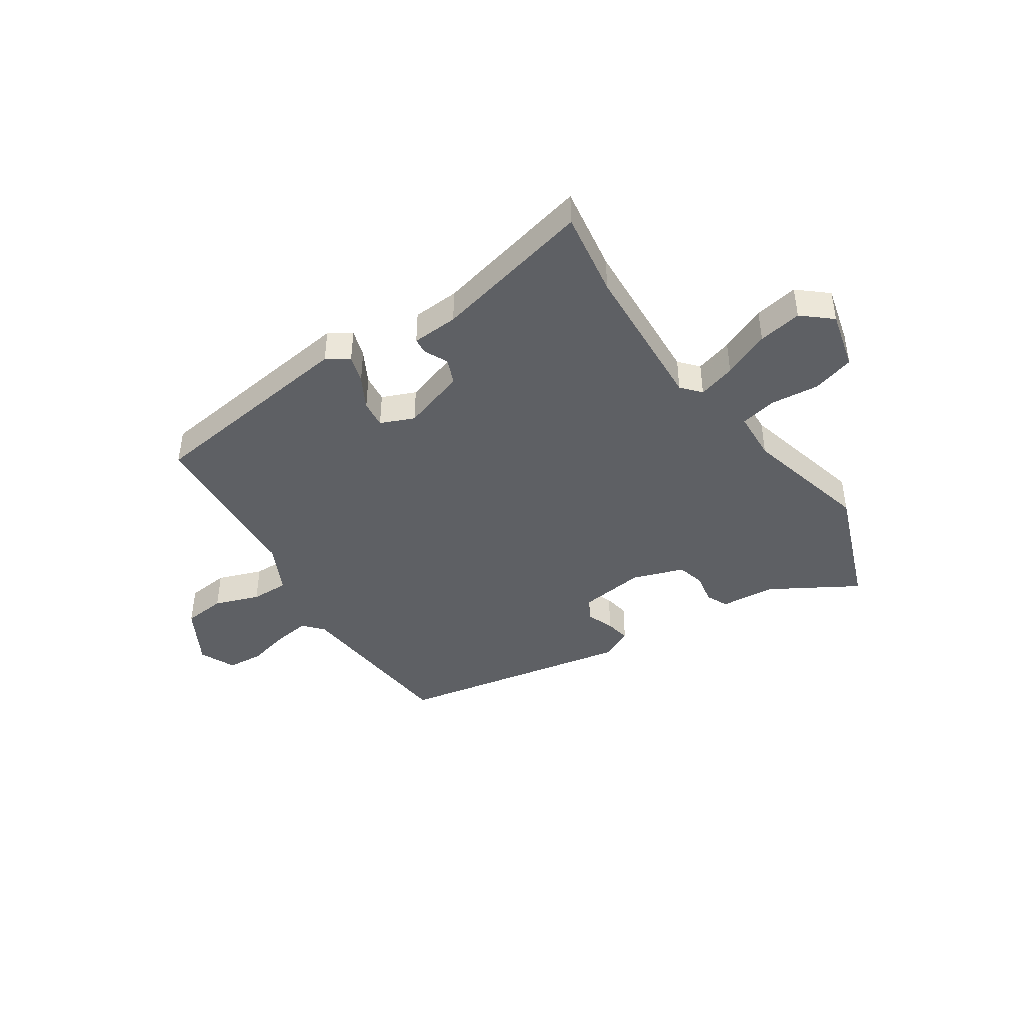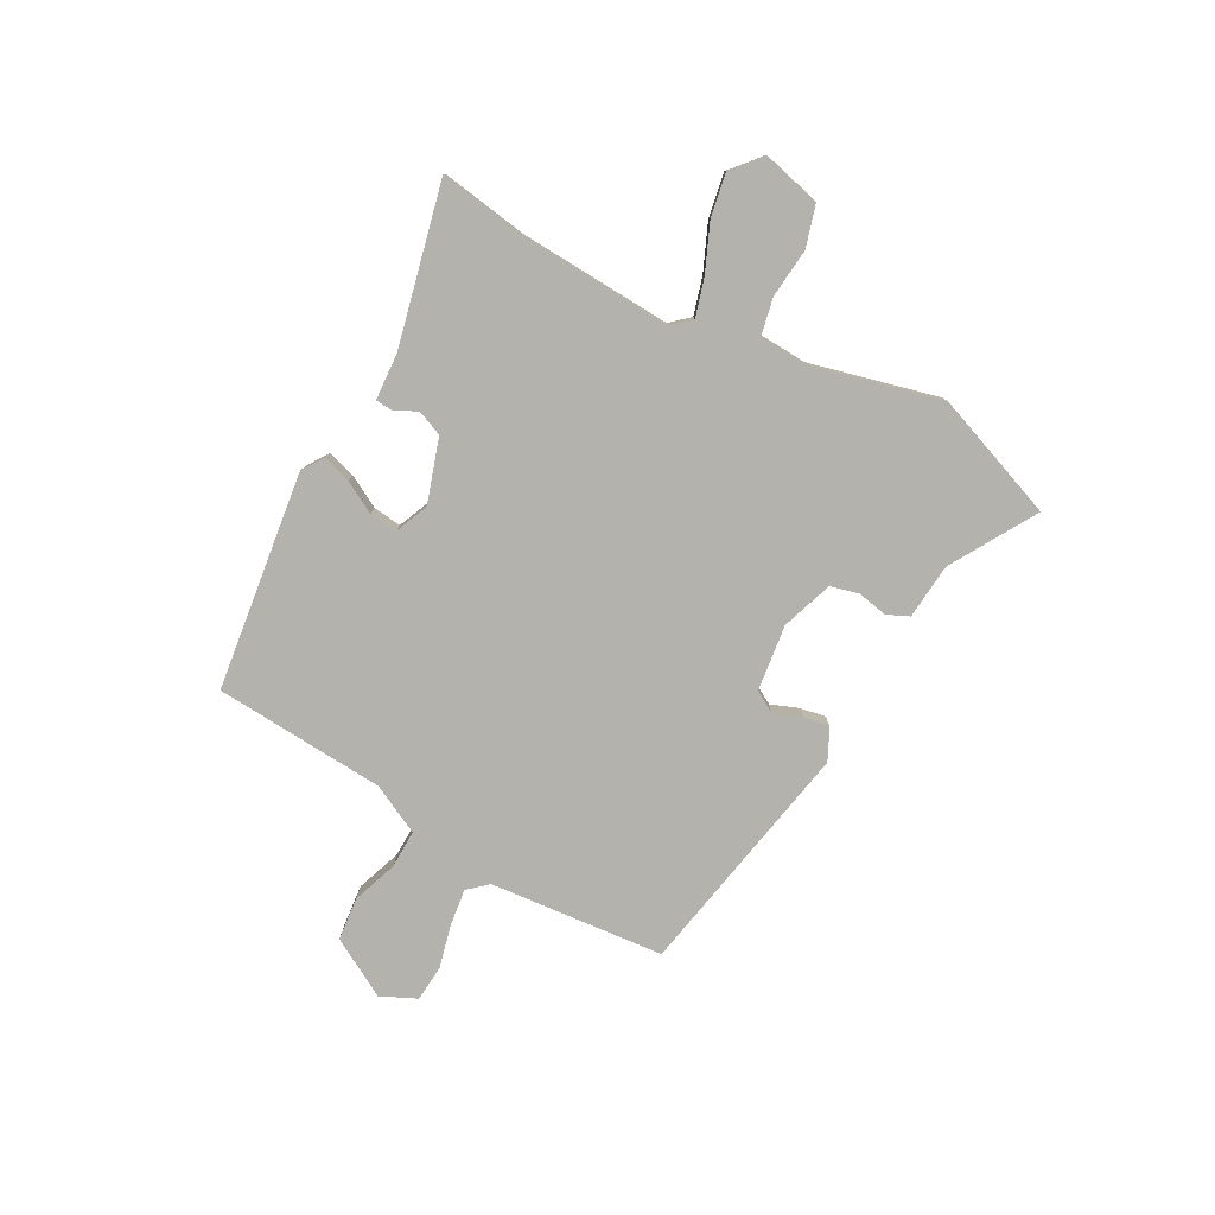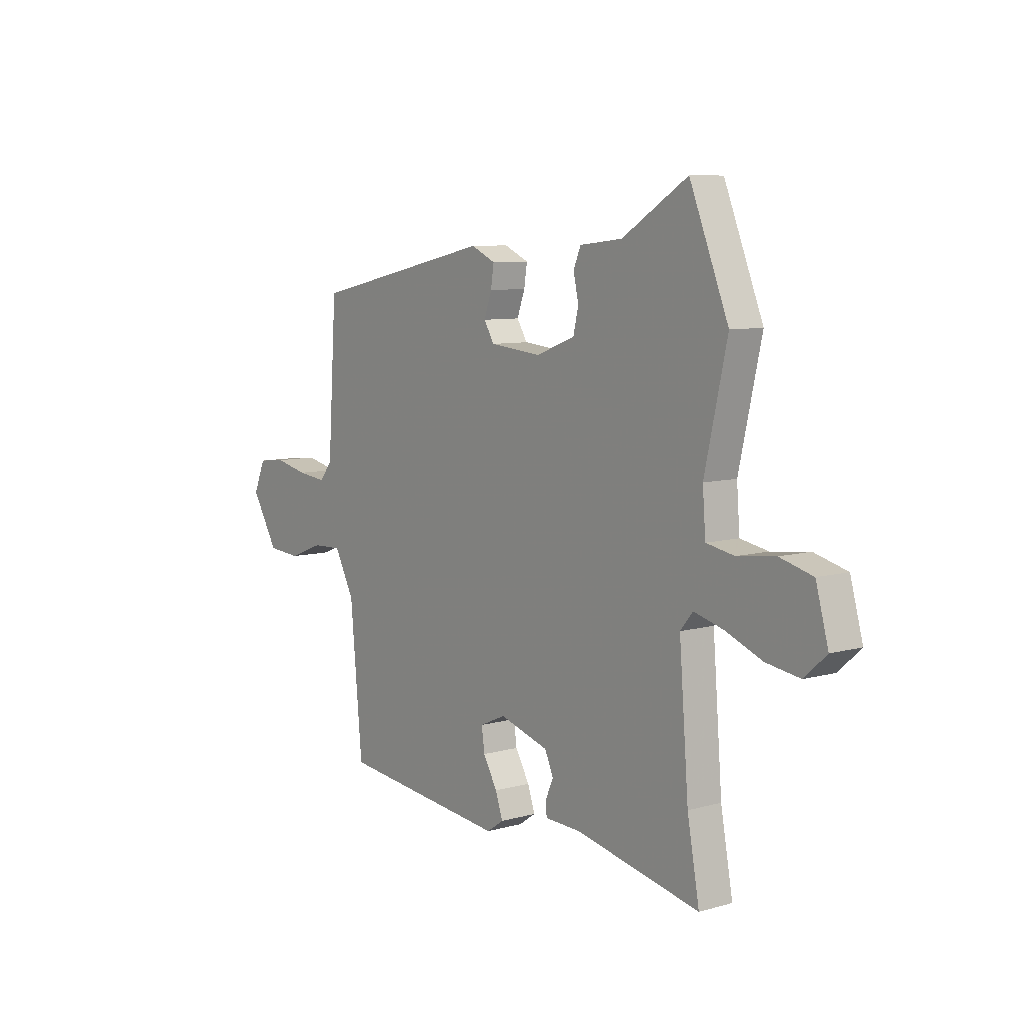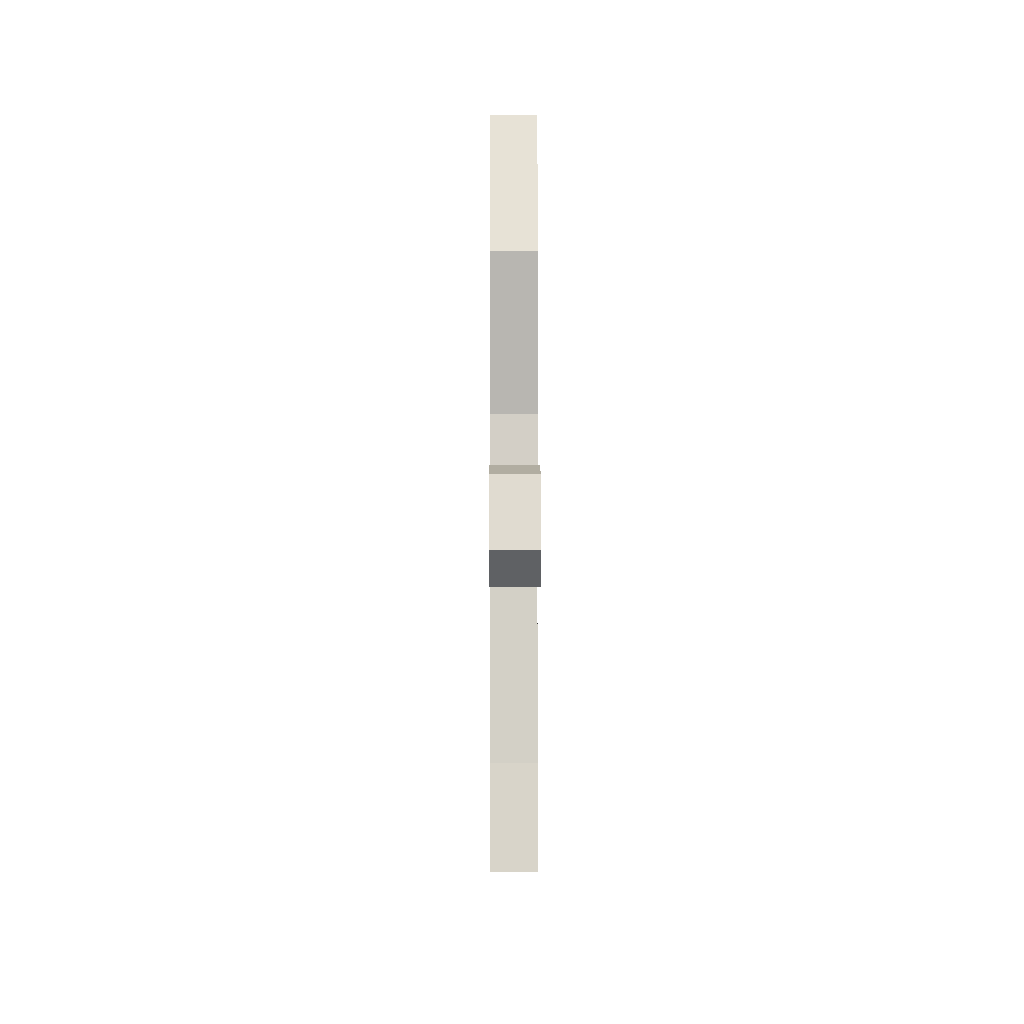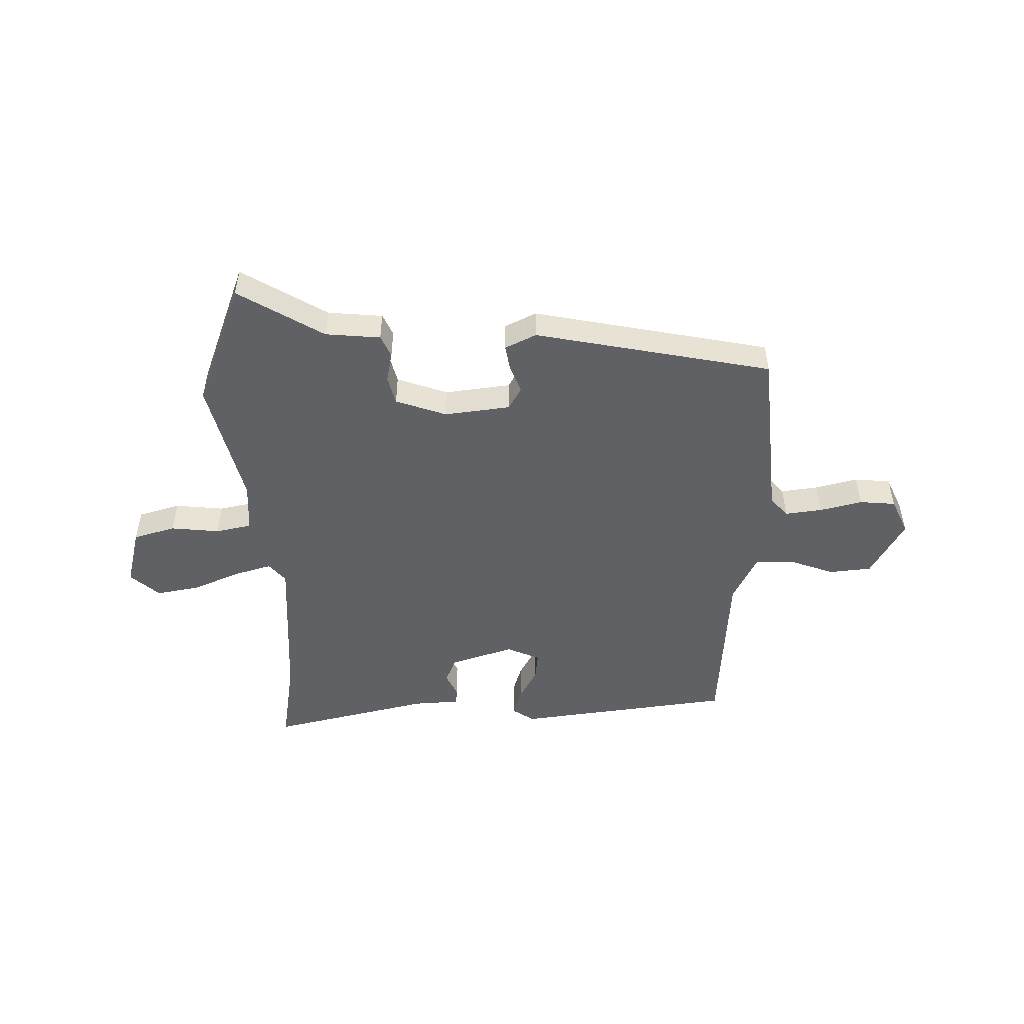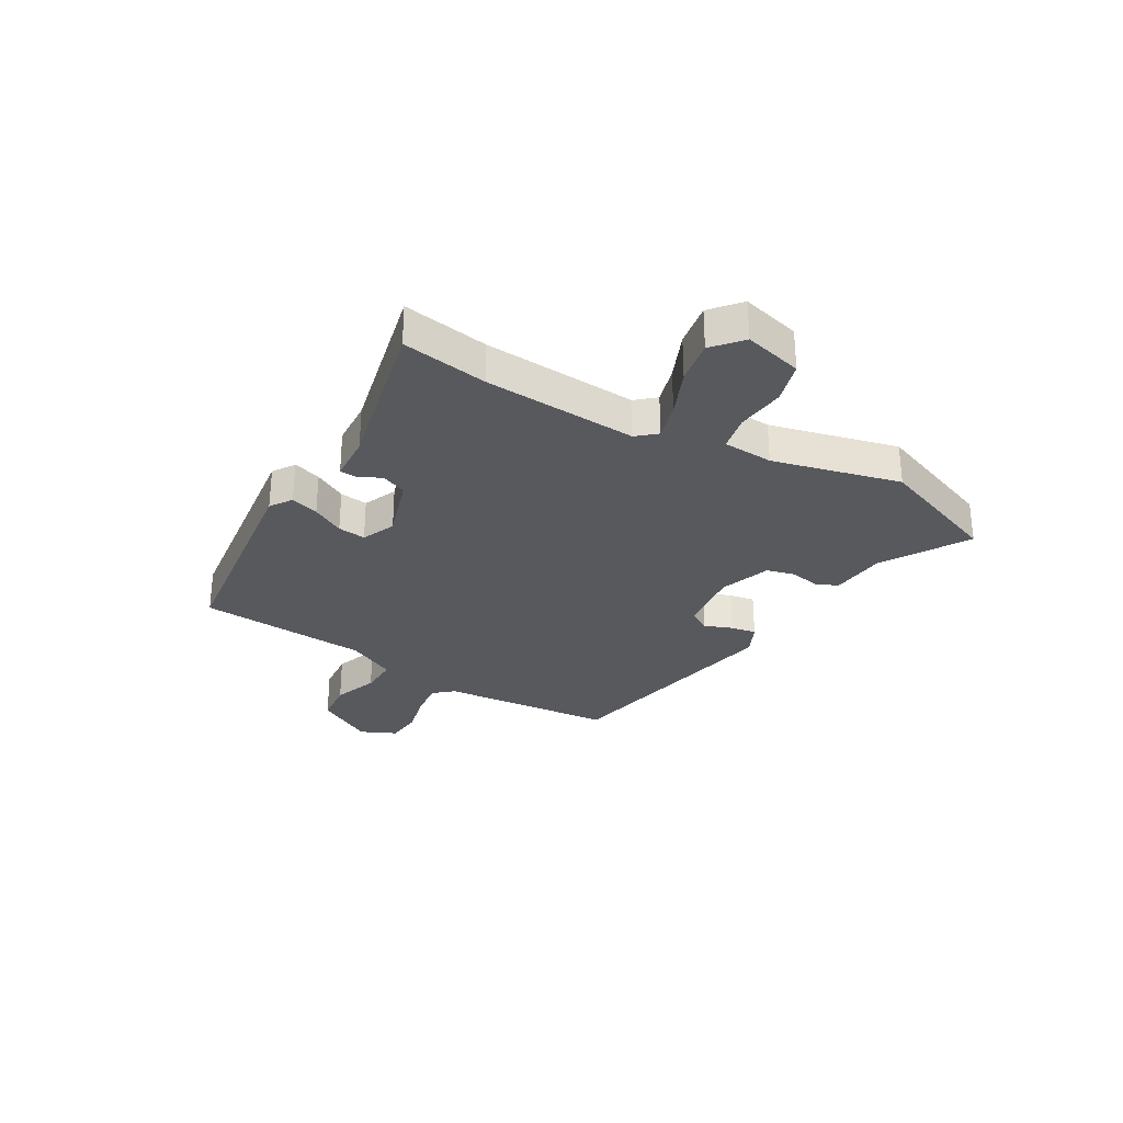
<metadata>
{"format":"obj","ext":"obj","renderer":"f3d","projection":"perspective","resolution":1024,"background":"white","views":[{"elev":-42.9,"azim":-144.9,"up":"+Y"},{"elev":-79.6,"azim":-117.1,"up":"+Y"},{"elev":8.1,"azim":-127.7,"up":"+Z"},{"elev":-4.4,"azim":-90.3,"up":"+Z"},{"elev":-50.1,"azim":2.3,"up":"+Y"},{"elev":-29.6,"azim":-119.1,"up":"+Y"}]}
</metadata>
<code>
v -0.504 0.07 -0.524
v -0.476 0.07 -0.37
v -0.454 0.07 -0.094
v -0.483 0.07 -0.059
v -0.551 0.07 -0.077
v -0.636 0.07 -0.111
v -0.715 0.07 -0.123
v -0.766 0.07 -0.077
v -0.737 0.07 0.028
v -0.661 0.07 0.048
v -0.573 0.07 0.037
v -0.508 0.07 0.049
v -0.501 0.07 0.139
v -0.553 0.07 0.369
v -0.463 0.07 0.592
v -0.311 0.07 0.497
v -0.212 0.07 0.486
v -0.195 0.07 0.446
v -0.207 0.07 0.392
v -0.195 0.07 0.341
v -0.104 0.07 0.307
v 0.015 0.07 0.319
v 0.039 0.07 0.358
v 0.021 0.07 0.408
v 0.014 0.07 0.454
v 0.071 0.07 0.48
v 0.497 0.07 0.387
v 0.518 0.07 0.073
v 0.548 0.07 0.037
v 0.615 0.07 0.044
v 0.692 0.07 0.061
v 0.757 0.07 0.054
v 0.785 0.07 -0.011
v 0.723 0.07 -0.114
v 0.646 0.07 -0.12
v 0.566 0.07 -0.089
v 0.497 0.07 -0.086
v 0.451 0.07 -0.173
v 0.423 0.07 -0.48
v 0.031 0.07 -0.521
v -0.008 0.07 -0.494
v 0.009 0.07 -0.444
v 0.042 0.07 -0.387
v 0.049 0.07 -0.337
v -0.011 0.07 -0.31
v -0.126 0.07 -0.344
v -0.146 0.07 -0.389
v -0.127 0.07 -0.432
v -0.13 0.07 -0.461
v -0.214 0.07 -0.464
v -0.504 0 -0.524
v -0.476 0 -0.37
v -0.454 0 -0.094
v -0.483 0 -0.059
v -0.551 0 -0.077
v -0.636 0 -0.111
v -0.715 0 -0.123
v -0.766 0 -0.077
v -0.737 0 0.028
v -0.661 0 0.048
v -0.573 0 0.037
v -0.508 0 0.049
v -0.501 0 0.139
v -0.553 0 0.369
v -0.463 0 0.592
v -0.311 0 0.497
v -0.212 0 0.486
v -0.195 0 0.446
v -0.207 0 0.392
v -0.195 0 0.341
v -0.104 0 0.307
v 0.015 0 0.319
v 0.039 0 0.358
v 0.021 0 0.408
v 0.014 0 0.454
v 0.071 0 0.48
v 0.497 0 0.387
v 0.518 0 0.073
v 0.548 0 0.037
v 0.615 0 0.044
v 0.692 0 0.061
v 0.757 0 0.054
v 0.785 0 -0.011
v 0.723 0 -0.114
v 0.646 0 -0.12
v 0.566 0 -0.089
v 0.497 0 -0.086
v 0.451 0 -0.173
v 0.423 0 -0.48
v 0.031 0 -0.521
v -0.008 0 -0.494
v 0.009 0 -0.444
v 0.042 0 -0.387
v 0.049 0 -0.337
v -0.011 0 -0.31
v -0.126 0 -0.344
v -0.146 0 -0.389
v -0.127 0 -0.432
v -0.13 0 -0.461
v -0.214 0 -0.464
f 47 48 49 50
f 50 1 2
f 47 50 2
f 46 47 2
f 45 46 2 3
f 44 45 3 4
f 41 42 43
f 40 41 43
f 39 40 43
f 38 39 43
f 37 38 43 44
f 34 35 36
f 33 34 36
f 32 33 36
f 31 32 36
f 30 31 36
f 29 30 36 37
f 37 44 4
f 29 37 4
f 28 29 4
f 26 27 28
f 25 26 28
f 24 25 28
f 23 24 28
f 16 17 18 19
f 16 19 20
f 15 16 20
f 14 15 20
f 13 14 20
f 12 13 20 21
f 9 10 11
f 8 9 11
f 7 8 11
f 6 7 11
f 5 6 11
f 4 5 11 12
f 12 21 22
f 4 12 22
f 28 4 22
f 22 23 28
f 100 99 98 97
f 52 51 100
f 52 100 97
f 52 97 96
f 53 52 96 95
f 54 53 95 94
f 93 92 91
f 93 91 90
f 93 90 89
f 93 89 88
f 94 93 88 87
f 86 85 84
f 86 84 83
f 86 83 82
f 86 82 81
f 86 81 80
f 87 86 80 79
f 54 94 87
f 54 87 79
f 54 79 78
f 78 77 76
f 78 76 75
f 78 75 74
f 78 74 73
f 69 68 67 66
f 70 69 66
f 70 66 65
f 70 65 64
f 70 64 63
f 71 70 63 62
f 61 60 59
f 61 59 58
f 61 58 57
f 61 57 56
f 61 56 55
f 62 61 55 54
f 72 71 62
f 72 62 54
f 72 54 78
f 78 73 72
f 1 51 52 2
f 2 52 53 3
f 3 53 54 4
f 4 54 55 5
f 5 55 56 6
f 6 56 57 7
f 7 57 58 8
f 8 58 59 9
f 9 59 60 10
f 10 60 61 11
f 11 61 62 12
f 12 62 63 13
f 13 63 64 14
f 14 64 65 15
f 15 65 66 16
f 16 66 67 17
f 17 67 68 18
f 18 68 69 19
f 19 69 70 20
f 20 70 71 21
f 21 71 72 22
f 22 72 73 23
f 23 73 74 24
f 24 74 75 25
f 25 75 76 26
f 26 76 77 27
f 27 77 78 28
f 28 78 79 29
f 29 79 80 30
f 30 80 81 31
f 31 81 82 32
f 32 82 83 33
f 33 83 84 34
f 34 84 85 35
f 35 85 86 36
f 36 86 87 37
f 37 87 88 38
f 38 88 89 39
f 39 89 90 40
f 40 90 91 41
f 41 91 92 42
f 42 92 93 43
f 43 93 94 44
f 44 94 95 45
f 45 95 96 46
f 46 96 97 47
f 47 97 98 48
f 48 98 99 49
f 49 99 100 50
f 50 100 51 1

</code>
